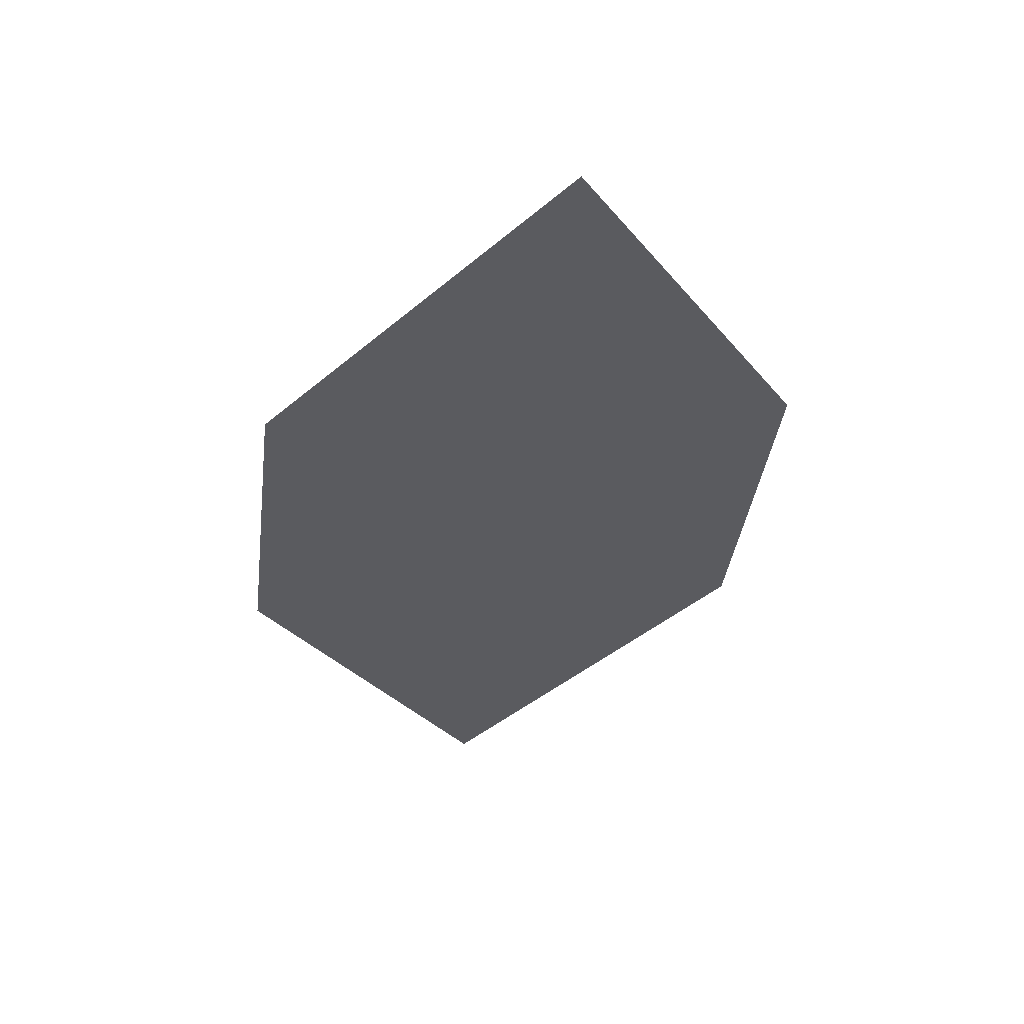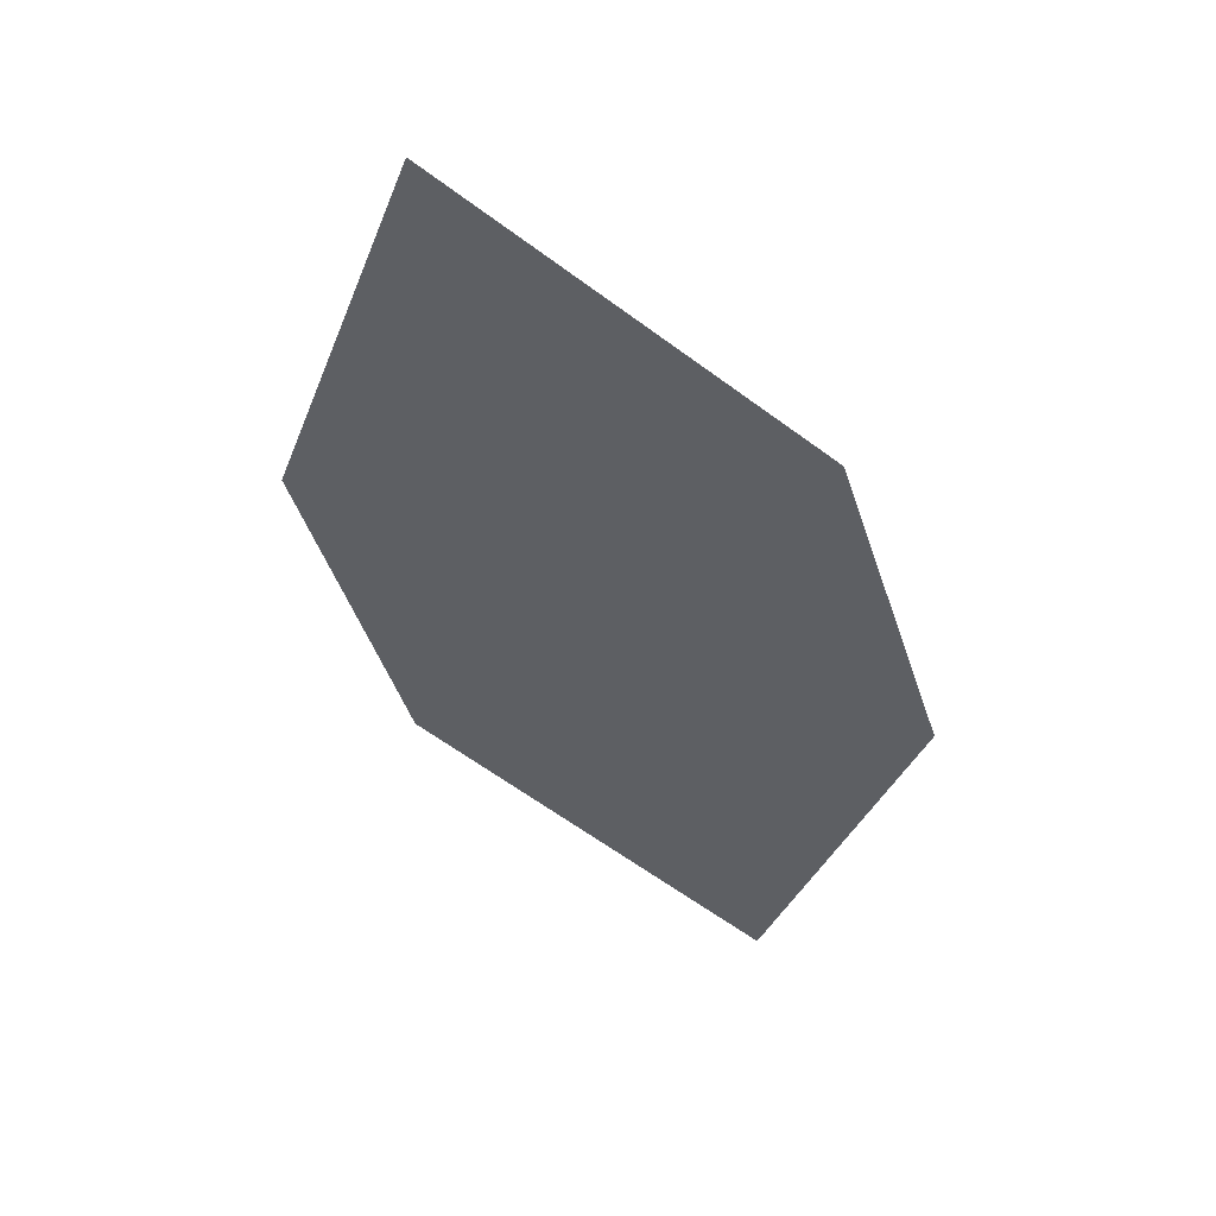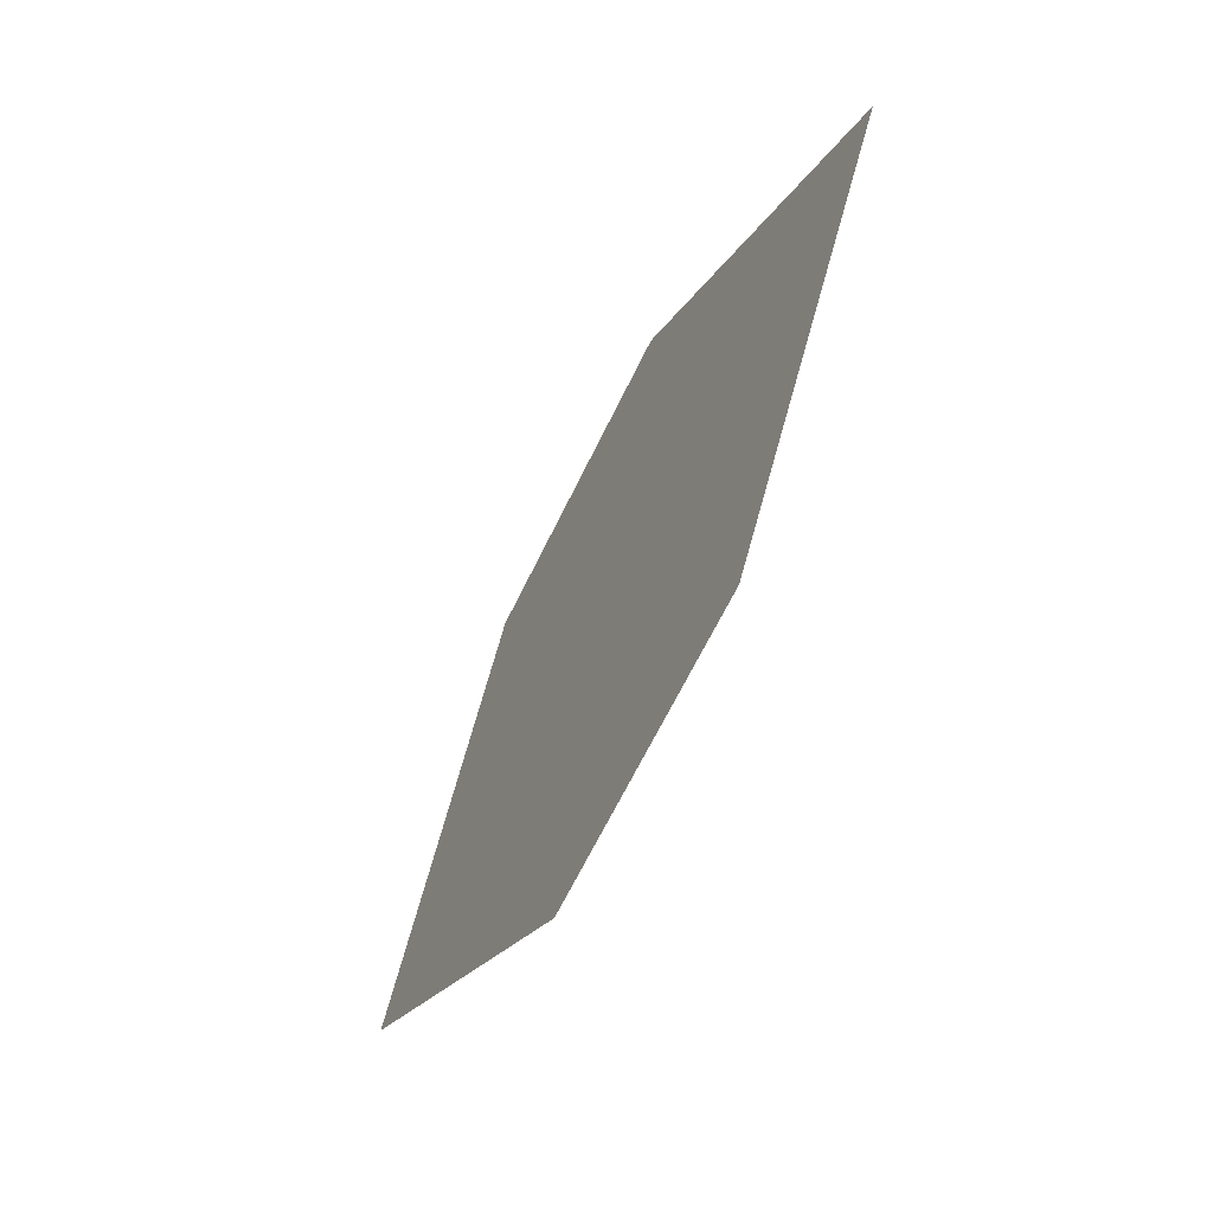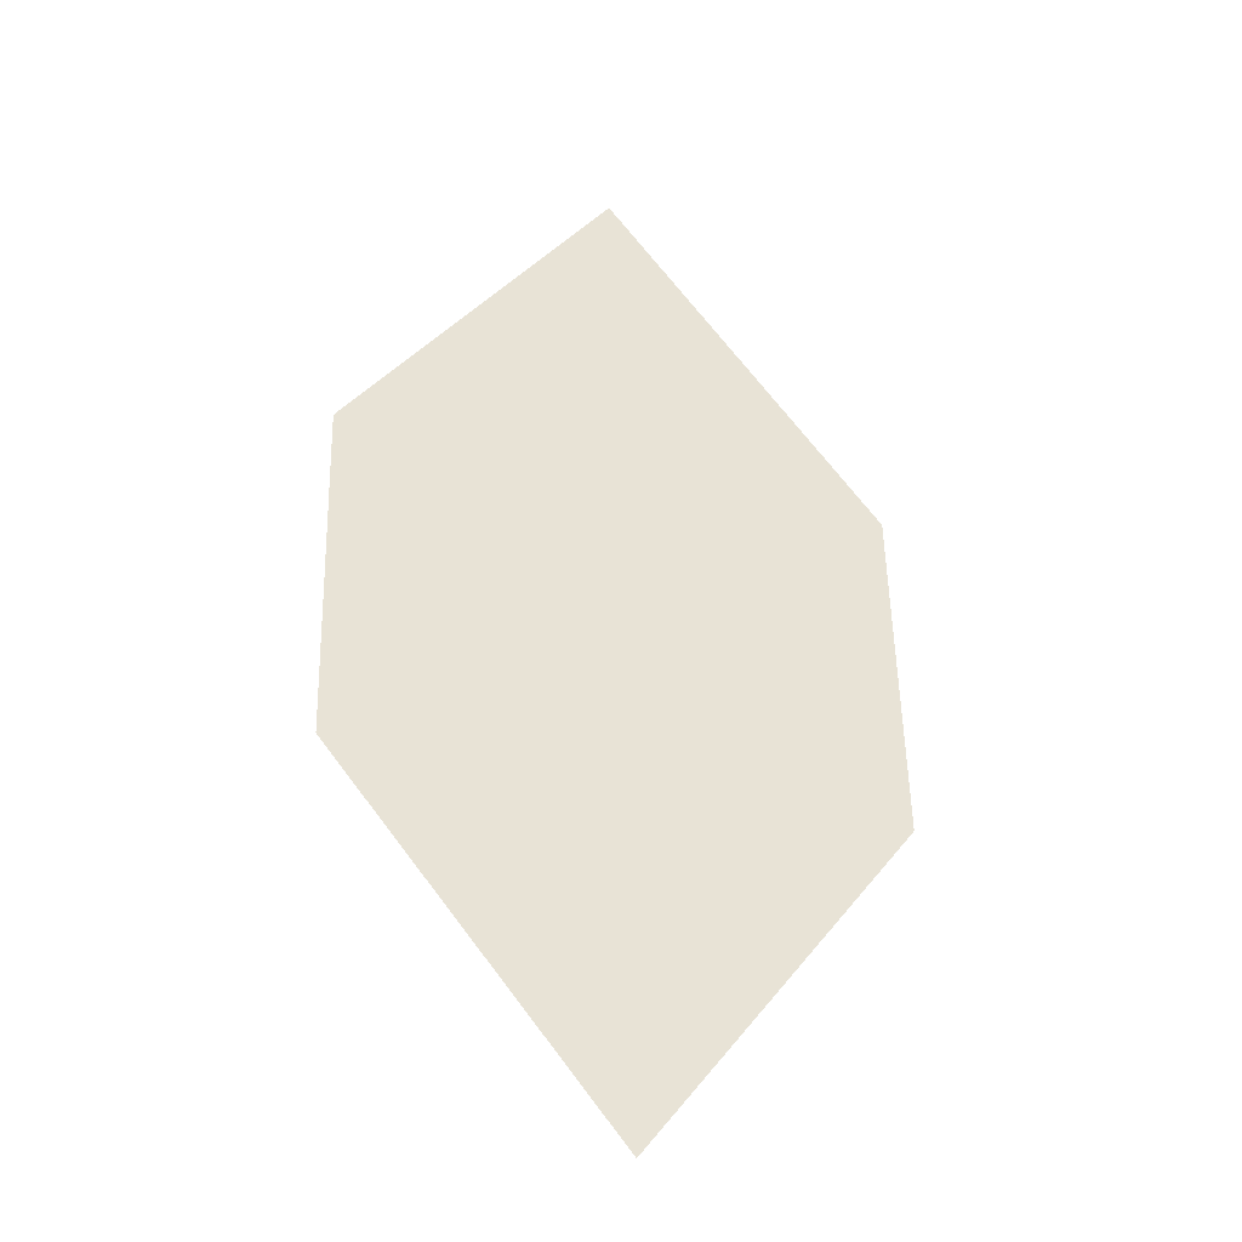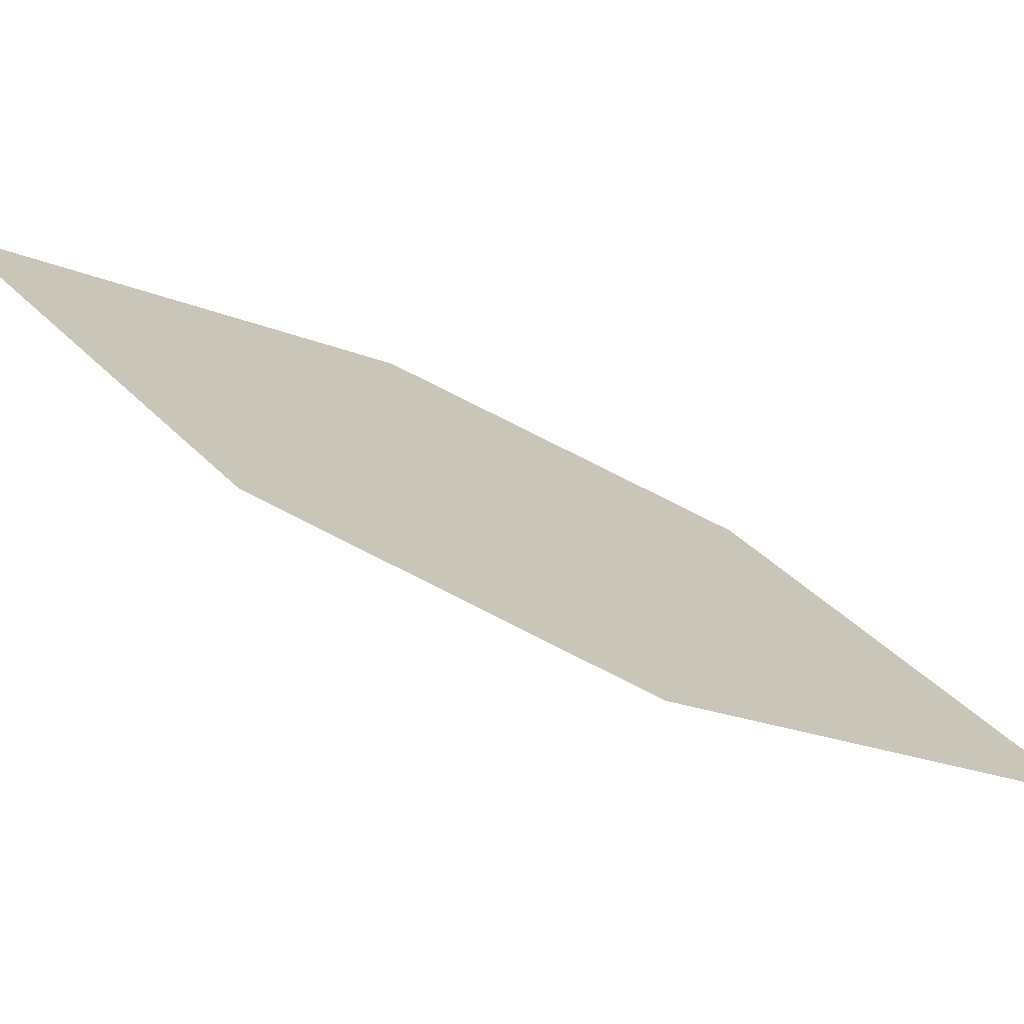
<metadata>
{"format":"obj","ext":"obj","renderer":"f3d","projection":"perspective","resolution":1024,"background":"white","views":[{"elev":80.0,"azim":-13.3,"up":"+Y"},{"elev":23.8,"azim":-165.9,"up":"+Y"},{"elev":17.3,"azim":74.5,"up":"+Y"},{"elev":-61.9,"azim":154.2,"up":"+Y"},{"elev":21.6,"azim":89.5,"up":"+Z"}]}
</metadata>
<code>
o leaves.003
v 0.01394 0.1332 0.6439
v 0.04956 0.1605 0.6341
v 0.03733 0.2295 0.6014
v -0.006094 0.1701 0.6253
v 0.001702 0.2023 0.6112
v 0.05736 0.1926 0.6199
f 1 2 6 3
f 1 3 5 4

</code>
